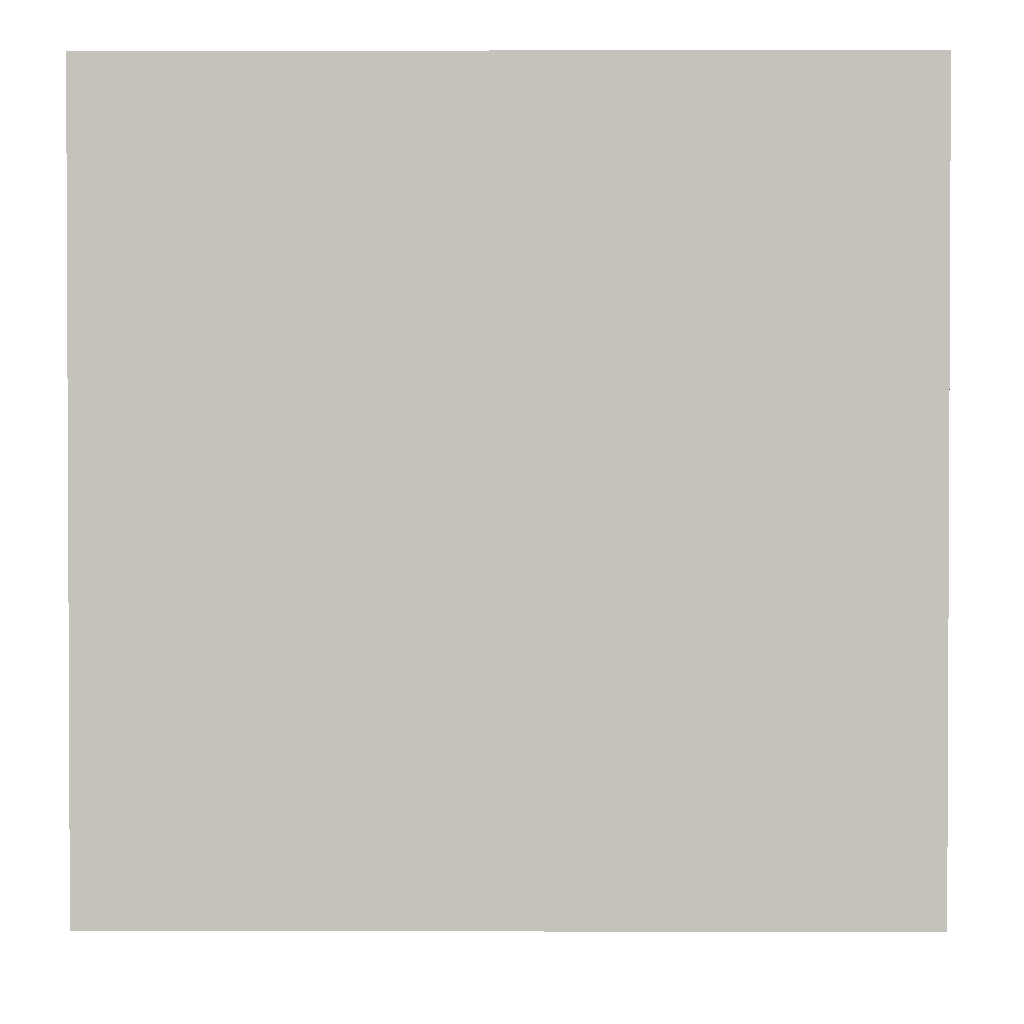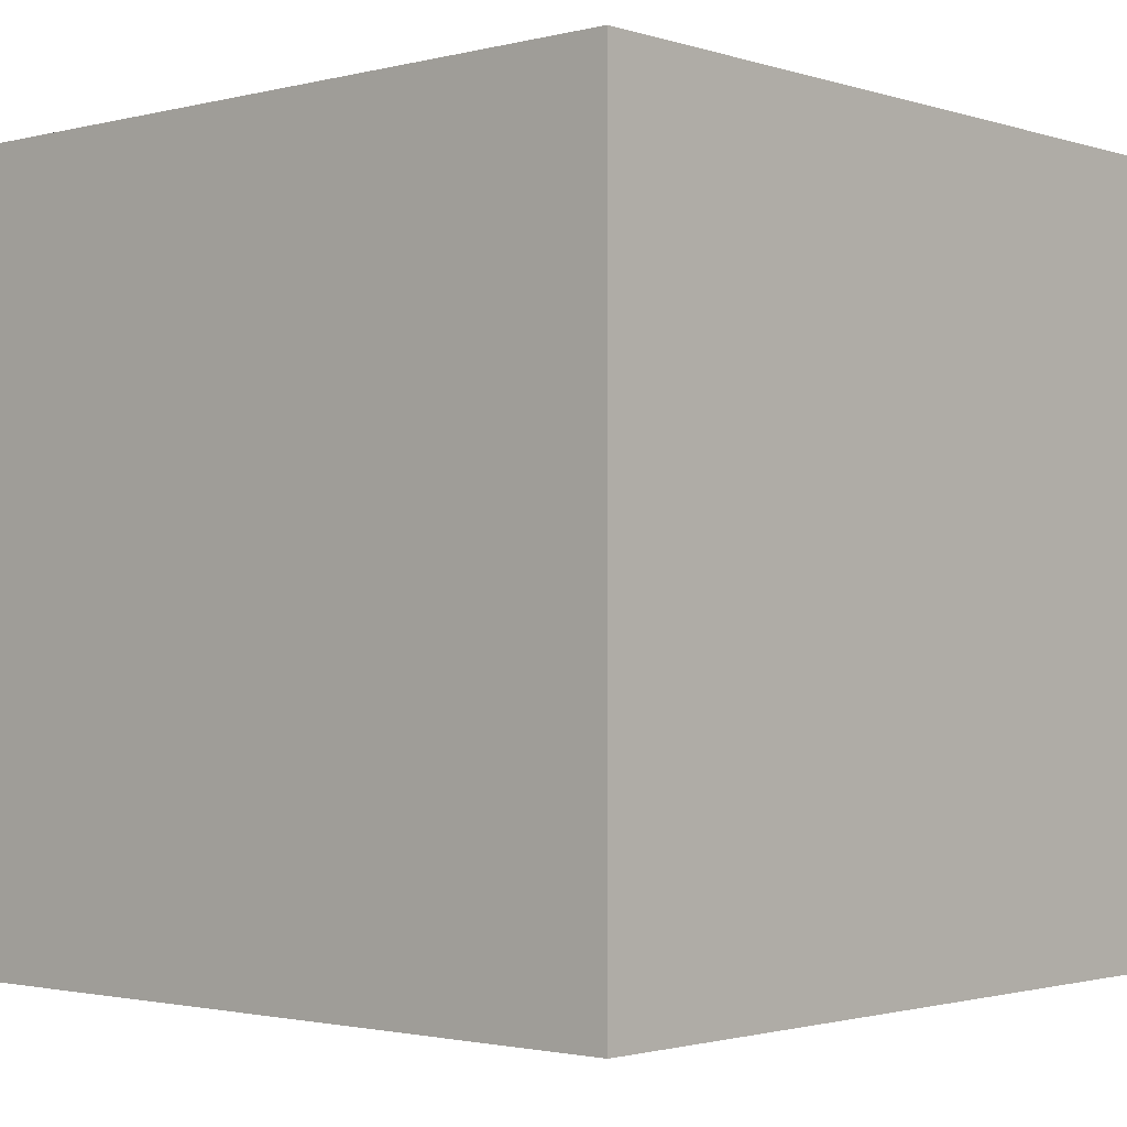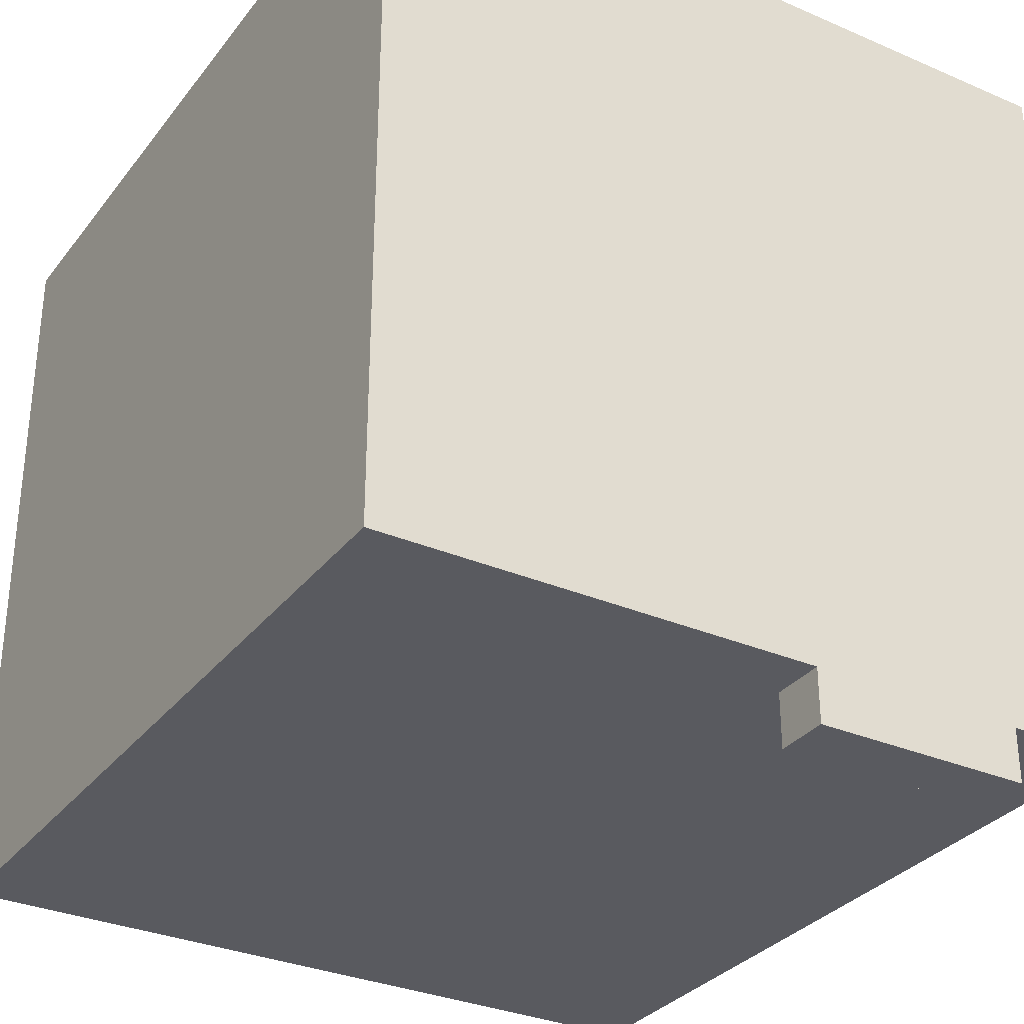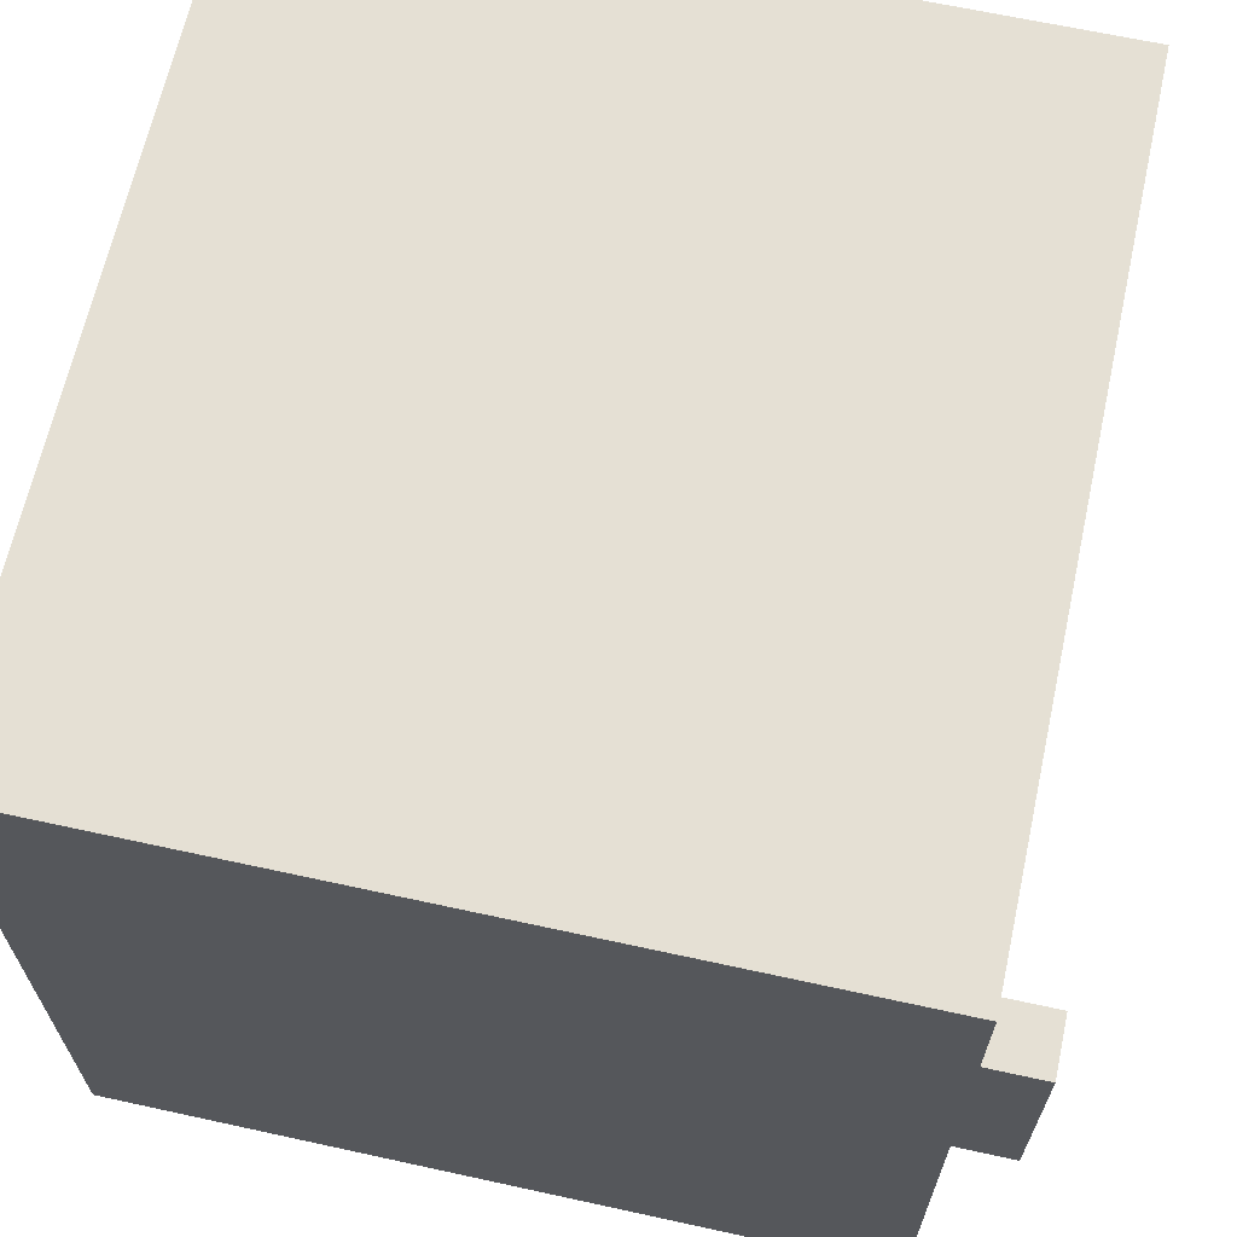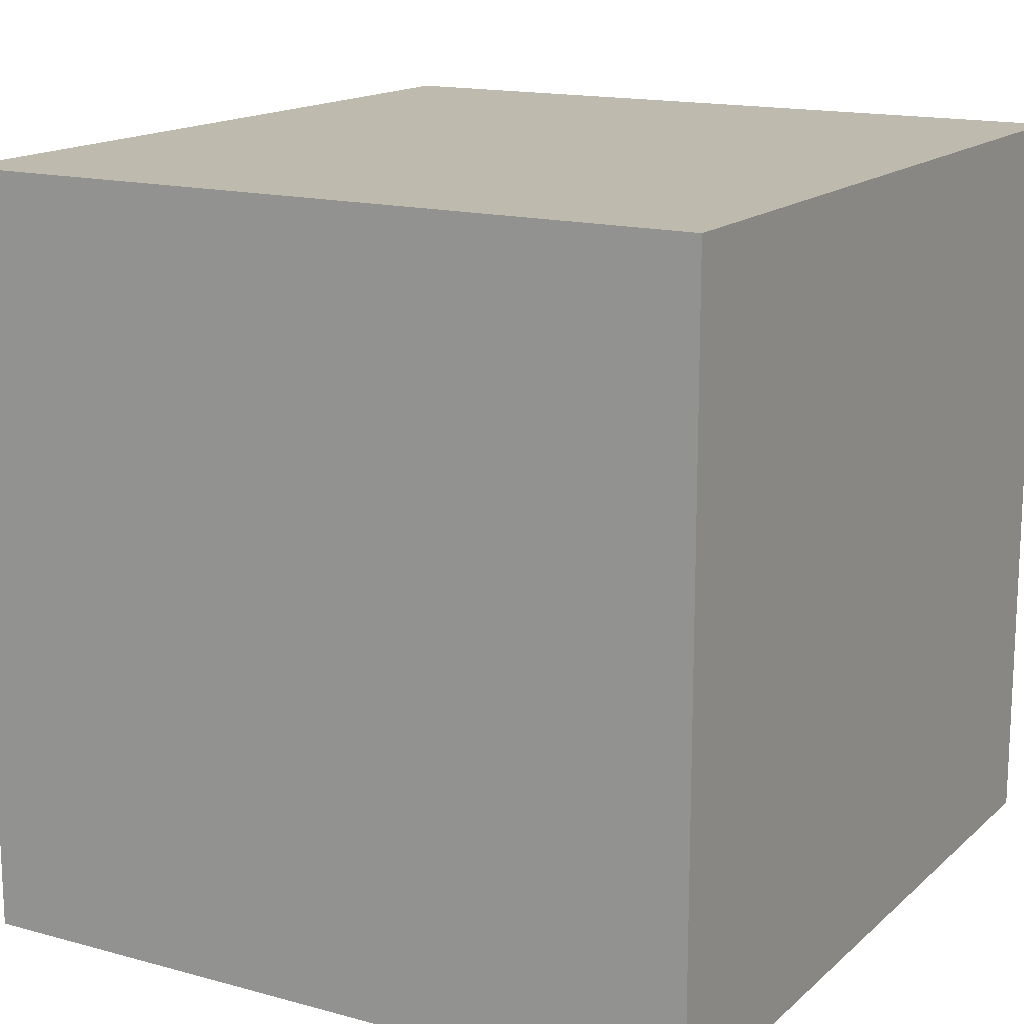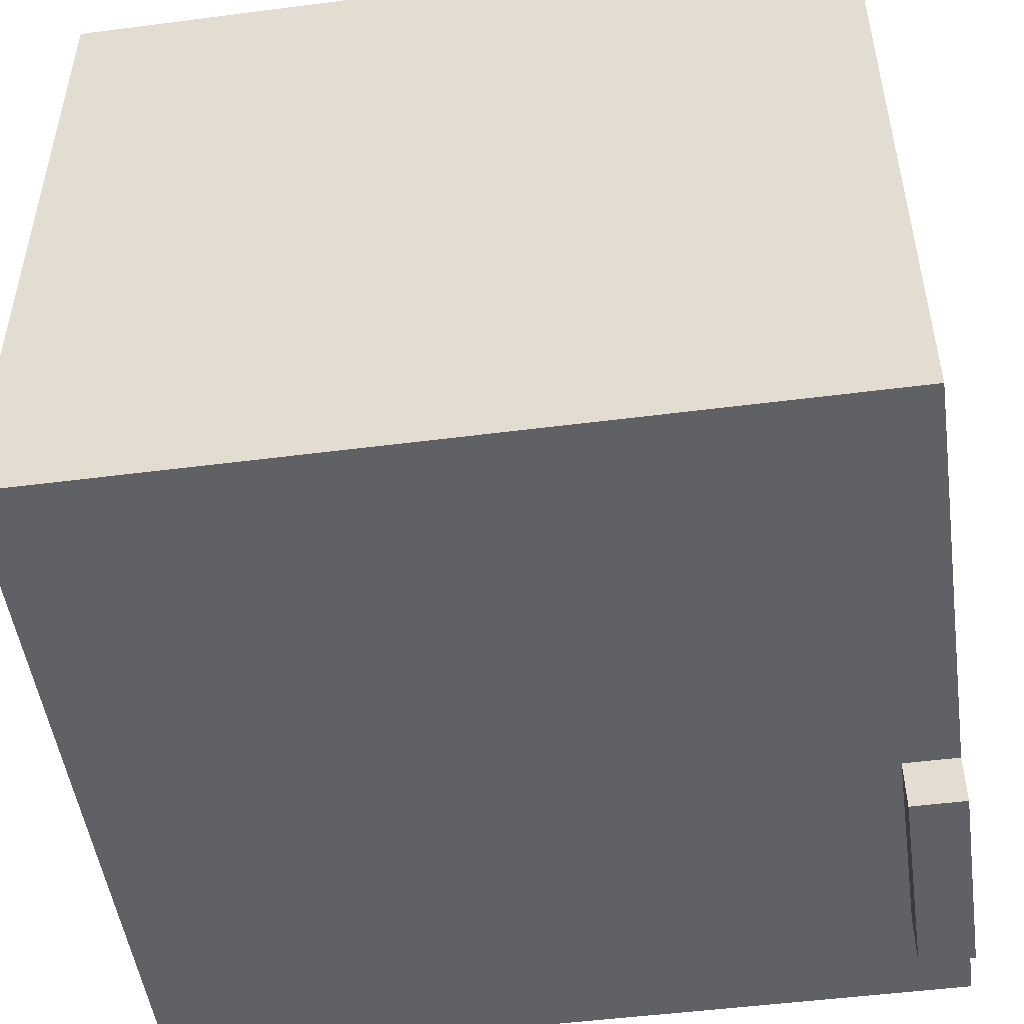
<metadata>
{"format":"obj","ext":"obj","renderer":"f3d","projection":"perspective","resolution":1024,"background":"white","views":[{"elev":1.5,"azim":-89.5,"up":"+Z"},{"elev":-1.8,"azim":41.8,"up":"+Y"},{"elev":-31.9,"azim":58.8,"up":"+Z"},{"elev":65.6,"azim":102.4,"up":"+Y"},{"elev":15.4,"azim":-60.0,"up":"+Y"},{"elev":-49.9,"azim":8.1,"up":"+Z"}]}
</metadata>
<code>
o cube
v 0.5 0.0625 0.4375
v 0.5 0.0625 -0.4375
v 0.5 -0.5 0.4375
v 0.5 -0.5 -0.4375
v -0.4375 0.0625 -0.4375
v -0.4375 0.0625 0.4375
v -0.4375 -0.5 -0.4375
v -0.4375 -0.5 0.4375
f 7 2 4
f 4 1 3
f 3 6 8
f 8 5 7
f 7 5 2
f 4 8 7
f 4 2 1
f 3 1 6
f 8 6 5
f 4 3 8
o cube.001
v 0.5 0.375 0.4375
v 0.5 0.375 -0.4375
v 0.5 0.0625 0.4375
v 0.5 0.0625 -0.4375
v -0.4375 0.375 -0.4375
v -0.4375 0.375 0.4375
v -0.4375 0.0625 -0.4375
v -0.4375 0.0625 0.4375
f 15 10 12
f 12 9 11
f 11 14 16
f 16 13 15
f 9 13 14
f 15 13 10
f 12 10 9
f 11 9 14
f 16 14 13
f 9 10 13
o cube.002
v 0.5 0.25 -0.4375
v 0.5 0.25 -0.5
v 0.5 -0 -0.4375
v 0.5 -0 -0.5
v 0.4375 0.25 -0.5
v 0.4375 0.25 -0.4375
v 0.4375 -0 -0.5
v 0.4375 -0 -0.4375
f 23 18 20
f 20 17 19
f 23 21 18
f 24 21 23
f 17 21 22
f 20 24 23
f 20 18 17
f 24 22 21
f 17 18 21
f 20 19 24

</code>
